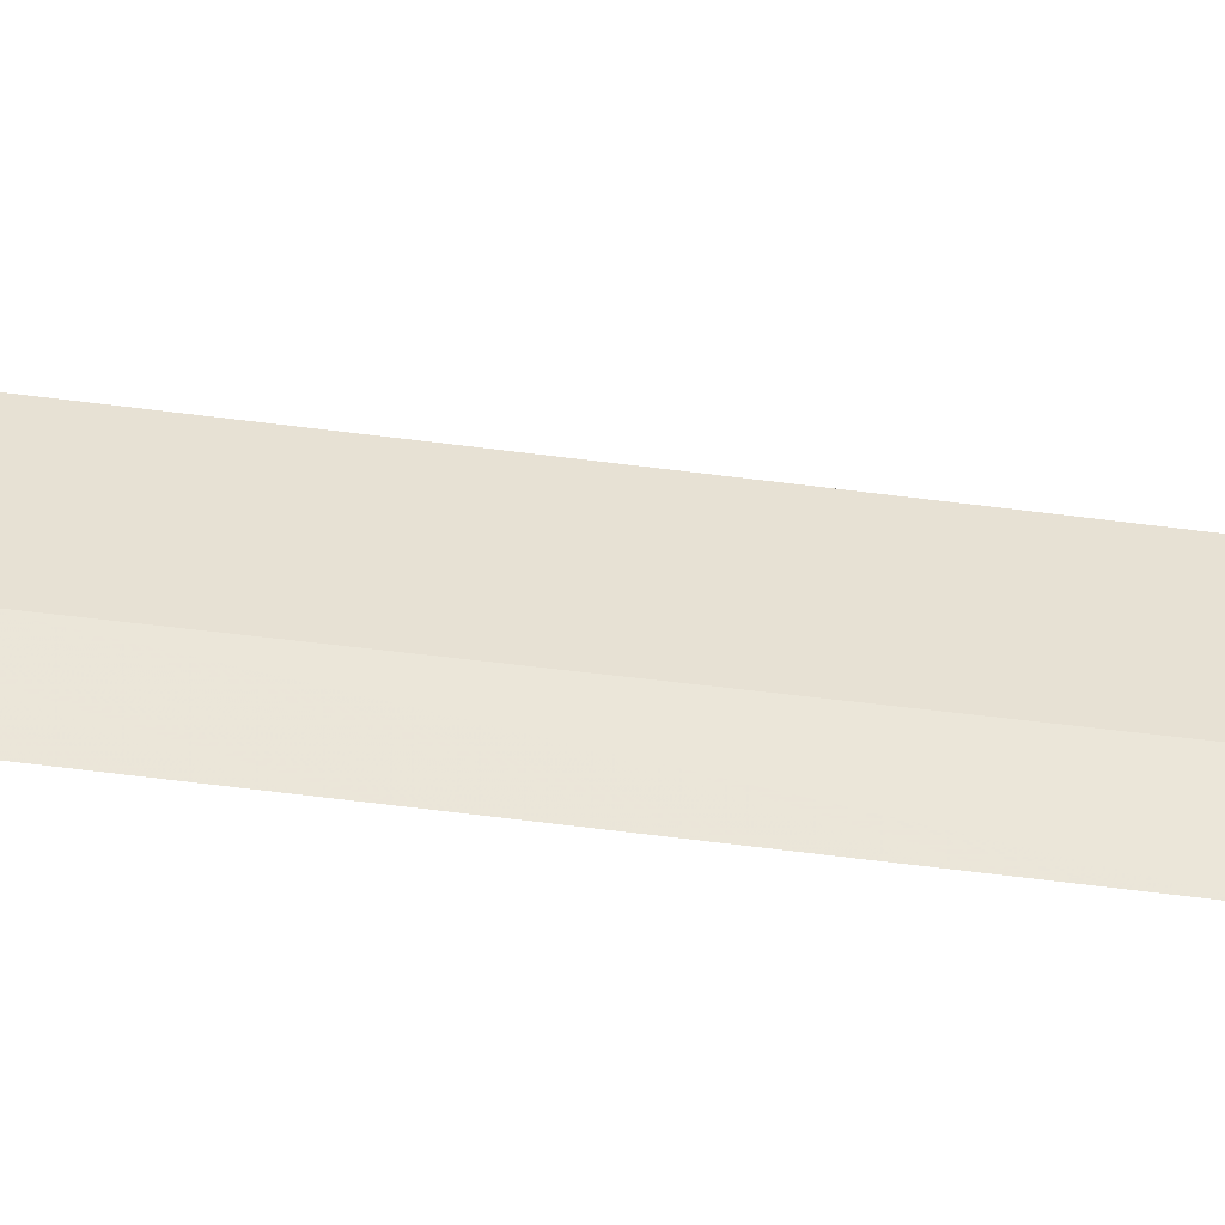
<metadata>
{"format":"obj","ext":"obj","renderer":"f3d","projection":"perspective","resolution":1024,"background":"white","views":[{"elev":-50.9,"azim":-99.8,"up":"+Y"}]}
</metadata>
<code>
v 0.4134 -8.856 -187.1
v -0.2639 -7.531 -189.3
v 0.4249 -7.423 -189.2
v -0.6814 -9.088 -187.2
v 0.3983 -8.844 -184.3
v -1.218 -9.242 -184.3
v -1.297 -8.502 -181.9
v 0.3874 -8.142 -182.1
v 0.3804 -6.451 -180.8
v -1.664 -6.756 -180.4
v -1.911 -4.547 -180.3
v 0.3815 -4.542 -180.8
v 0.4358 -4.994 -191
v -0.7672 -7.827 -189.6
v -1.482 -9.722 -187.5
v -2.402 -10.33 -184.3
v -2.531 -9.489 -181.4
v -3.165 -7.592 -179.5
v -3.595 -4.564 -179
v -0.9498 -8.231 -190
v -1.773 -10.59 -188
v -2.835 -11.82 -184.3
v -2.986 -10.84 -180.8
v -3.72 -8.736 -178.2
v -4.218 -4.588 -177.1
v -0.763 -8.636 -190.4
v -1.478 -11.46 -188.5
v -2.403 -13.3 -184.3
v -2.539 -12.19 -180.1
v -3.18 -9.878 -176.9
v -3.615 -4.611 -175.2
v -0.2567 -8.932 -190.7
v -0.674 -12.09 -188.8
v -1.219 -14.39 -184.3
v -1.311 -13.18 -179.6
v -1.689 -10.72 -175.9
v -1.946 -4.63 -173.9
v 0.4335 -9.041 -190.8
v 0.4217 -12.32 -188.9
v 0.3967 -14.79 -184.3
v 0.3707 -13.54 -179.4
v 0.3514 -11.02 -175.6
v 0.3413 -4.636 -173.3
v 1.517 -12.09 -188.8
v 1.122 -8.933 -190.7
v 2.013 -14.39 -184.3
v 2.054 -13.18 -179.6
v 2.396 -10.72 -175.9
v 2.634 -4.632 -173.8
v 2.317 -11.46 -188.4
v 1.625 -8.637 -190.4
v 3.197 -13.31 -184.3
v 3.289 -12.19 -180.1
v 3.897 -9.881 -176.9
v 4.318 -4.615 -175.2
v 2.608 -10.59 -188
v 1.808 -8.233 -190
v 3.63 -11.82 -184.3
v 3.744 -10.84 -180.7
v 4.451 -8.738 -178.2
v 4.941 -4.591 -177.1
v 2.313 -9.723 -187.5
v 1.621 -7.828 -189.6
v 3.197 -10.33 -184.3
v 3.297 -9.491 -181.4
v 3.912 -7.595 -179.4
v 4.338 -4.567 -178.9
v 1.509 -9.088 -187.2
v 1.115 -7.532 -189.3
v 2.014 -9.243 -184.3
v 2.068 -8.503 -181.9
v 2.421 -6.758 -180.4
v 2.669 -4.549 -180.3
v 2.064 -0.6062 -186.7
v 0.4294 -1.621 -189.6
v 0.413 -0.9601 -186.5
v 1.656 -1.423 -189.8
v 0.4006 -0.8817 -184.2
v 2.412 -0.3858 -184.2
v 2.534 -1.189 -182.1
v 0.3908 -1.642 -182.4
v 0.3845 -3.099 -181.3
v 2.851 -2.74 -180.8
v 0.4488 -4.302 -193.4
v 3.274 0.3614 -187.2
v 2.557 -0.8844 -190.3
v 3.886 0.9678 -184.1
v 4.101 0.05382 -181.5
v 4.652 -1.758 -179.6
v 3.72 1.685 -187.8
v 2.89 -0.1463 -191.1
v 4.425 2.82 -184.1
v 4.671 1.751 -180.6
v 5.306 -0.4181 -178
v 3.282 3.008 -188.5
v 2.565 0.5924 -191.8
v 3.887 4.669 -184.1
v 4.092 3.448 -179.7
v 4.636 0.9243 -176.5
v 2.078 3.976 -189
v 1.671 1.133 -192.3
v 2.414 6.026 -184.1
v 2.52 4.691 -179
v 2.823 1.907 -175.3
v 0.4291 4.331 -189.1
v 0.4457 1.331 -192.5
v 0.4026 6.522 -184.1
v 0.374 5.147 -178.8
v 0.3518 2.268 -174.9
v -0.7809 1.133 -192.3
v -1.222 3.978 -189
v -1.609 6.027 -184.1
v -1.769 4.693 -179.1
v -2.115 1.908 -175.3
v -1.681 0.593 -191.8
v -2.432 3.009 -188.5
v -3.082 4.672 -184.1
v -3.336 3.451 -179.7
v -3.916 0.9266 -176.5
v -2.014 -0.1441 -191.1
v -2.878 1.687 -187.8
v -3.622 2.822 -184.1
v -3.906 1.754 -180.6
v -4.57 -0.4138 -178.1
v -1.69 -0.8822 -190.4
v -2.44 0.3635 -187.2
v -3.083 0.9704 -184.2
v -3.328 0.05679 -181.5
v -3.9 -1.756 -179.7
v -0.7956 -1.422 -189.8
v -1.235 -0.6054 -186.7
v -1.611 -0.3844 -184.2
v -1.754 -1.187 -182.2
v -2.087 -2.738 -180.8
v -1.642 1.362 -87.68
v -3.258 -1.587 -176.3
v -1.169 2.485 -176.3
v -3.731 -2.711 -87.74
v -3.229 -7.288 -176.4
v -3.702 -8.412 -87.81
v -1.099 -11.28 -176.4
v -1.573 -12.4 -87.85
v 1.884 -11.22 -176.4
v 1.41 -12.35 -87.84
v 3.973 -7.15 -176.4
v 3.499 -8.274 -87.77
v 3.944 -1.449 -176.3
v 3.47 -2.572 -87.7
v 1.814 2.542 -176.3
v 1.341 1.419 -87.66
v 0.3578 -4.369 -176.3
v -0.1161 -5.492 -87.76
v 1.51 3.898 -21.21
v 1.257 -6.492 25.42
v 1.258 5.014 25.98
v 1.506 -7.965 -21.22
v 1.701 -7.612 -57.63
v -0.1342 -13.54 -84.82
v -0.2805 -13.89 -57.5
v 1.845 -7.445 -84.57
v 0.5281 0.1612 162.3
v -1.415 -5.845 155.4
v -1.457 -4.996 163.3
v 0.5695 -0.5205 154.5
v 0.4982 0.7814 168
v -1.485 -4.303 168.6
v -1.517 -3.006 174.8
v 0.4658 2.253 174.1
v -1.546 -0.9863 180.2
v 0.4423 3.957 178.7
v -1.576 2.547 186
v 0.4191 7.144 183.2
v -1.594 5.919 189.7
v 0.401 10.1 186.8
v -1.61 9.295 192.9
v 0.39 12.35 188.9
v 0.3848 13.89 190.1
v -1.629 14.47 196.8
v -1.204 -8.701 115.7
v 0.7787 -3.393 115.2
v 1.052 -5.35 63.91
v -0.9271 -11.43 63.7
v -0.721 -12.69 25
v -0.4734 -13.7 -21.39
v 1.848 3.467 -84.43
v 1.704 3.698 -57.6
v 1.055 6.135 64.12
v 0.7871 8.873 114.4
v 0.5838 11.25 152.6
v -2.446 3.9 -21.23
v -2.699 -6.491 25.4
v -2.45 -7.963 -21.24
v -2.698 5.016 25.96
v -2.256 -7.61 -57.65
v -2.112 -7.443 -84.59
v -3.428 0.1619 162.3
v -3.387 -0.5199 154.5
v -3.458 0.7827 168
v -3.49 2.254 174.1
v -3.514 3.959 178.6
v -3.537 7.145 183.2
v -3.555 10.1 186.7
v -3.566 12.35 188.9
v -3.572 13.89 190.1
v -3.178 -3.391 115.2
v -2.904 -5.348 63.88
v -2.109 3.469 -84.45
v -2.252 3.699 -57.62
v -2.901 6.136 64.1
v -3.169 8.874 114.4
v -3.372 11.25 152.6
v -1.594 13.89 190.1
v -1.394 11.25 152.6
v -1.191 8.873 114.4
v -0.9232 6.135 64.11
v -0.7199 5.015 25.97
v -0.4683 3.899 -21.22
v -0.2738 3.698 -57.61
v -0.1305 3.467 -84.44
v 0.4134 -8.856 -187.1
v -0.2639 -7.531 -189.3
v 0.4249 -7.423 -189.2
v -0.6814 -9.088 -187.2
v 0.3983 -8.844 -184.3
v -1.218 -9.242 -184.3
v -1.297 -8.502 -181.9
v 0.3874 -8.142 -182.1
v 0.3804 -6.451 -180.8
v -1.664 -6.756 -180.4
v -1.911 -4.547 -180.3
v 0.3815 -4.542 -180.8
v 0.4358 -4.994 -191
v -0.7672 -7.827 -189.6
v -1.482 -9.722 -187.5
v -2.402 -10.33 -184.3
v -2.531 -9.489 -181.4
v -3.165 -7.592 -179.5
v -3.595 -4.564 -179
v -0.9498 -8.231 -190
v -1.773 -10.59 -188
v -2.835 -11.82 -184.3
v -2.986 -10.84 -180.8
v -3.72 -8.736 -178.2
v -4.218 -4.588 -177.1
v -0.763 -8.636 -190.4
v -1.478 -11.46 -188.5
v -2.403 -13.3 -184.3
v -2.539 -12.19 -180.1
v -3.18 -9.878 -176.9
v -3.615 -4.611 -175.2
v -0.2567 -8.932 -190.7
v -0.674 -12.09 -188.8
v -1.219 -14.39 -184.3
v -1.311 -13.18 -179.6
v -1.689 -10.72 -175.9
v -1.946 -4.63 -173.9
v 0.4335 -9.041 -190.8
v 0.4217 -12.32 -188.9
v 0.3967 -14.79 -184.3
v 0.3707 -13.54 -179.4
v 0.3514 -11.02 -175.6
v 0.3413 -4.636 -173.3
v 1.517 -12.09 -188.8
v 1.122 -8.933 -190.7
v 2.013 -14.39 -184.3
v 2.054 -13.18 -179.6
v 2.396 -10.72 -175.9
v 2.634 -4.632 -173.8
v 2.317 -11.46 -188.4
v 1.625 -8.637 -190.4
v 3.197 -13.31 -184.3
v 3.289 -12.19 -180.1
v 3.897 -9.881 -176.9
v 4.318 -4.615 -175.2
v 2.608 -10.59 -188
v 1.808 -8.233 -190
v 3.63 -11.82 -184.3
v 3.744 -10.84 -180.7
v 4.451 -8.738 -178.2
v 4.941 -4.591 -177.1
v 2.313 -9.723 -187.5
v 1.621 -7.828 -189.6
v 3.197 -10.33 -184.3
v 3.297 -9.491 -181.4
v 3.912 -7.595 -179.4
v 4.338 -4.567 -178.9
v 1.509 -9.088 -187.2
v 1.115 -7.532 -189.3
v 2.014 -9.243 -184.3
v 2.068 -8.503 -181.9
v 2.421 -6.758 -180.4
v 2.669 -4.549 -180.3
v 2.064 -0.6062 -186.7
v 0.4294 -1.621 -189.6
v 0.413 -0.9601 -186.5
v 1.656 -1.423 -189.8
v 0.4006 -0.8817 -184.2
v 2.412 -0.3858 -184.2
v 2.534 -1.189 -182.1
v 0.3908 -1.642 -182.4
v 0.3845 -3.099 -181.3
v 2.851 -2.74 -180.8
v 0.4488 -4.302 -193.4
v 3.274 0.3614 -187.2
v 2.557 -0.8844 -190.3
v 3.886 0.9678 -184.1
v 4.101 0.05382 -181.5
v 4.652 -1.758 -179.6
v 3.72 1.685 -187.8
v 2.89 -0.1463 -191.1
v 4.425 2.82 -184.1
v 4.671 1.751 -180.6
v 5.306 -0.4181 -178
v 3.282 3.008 -188.5
v 2.565 0.5924 -191.8
v 3.887 4.669 -184.1
v 4.092 3.448 -179.7
v 4.636 0.9243 -176.5
v 2.078 3.976 -189
v 1.671 1.133 -192.3
v 2.414 6.026 -184.1
v 2.52 4.691 -179
v 2.823 1.907 -175.3
v 0.4291 4.331 -189.1
v 0.4457 1.331 -192.5
v 0.4026 6.522 -184.1
v 0.374 5.147 -178.8
v 0.3518 2.268 -174.9
v -0.7809 1.133 -192.3
v -1.222 3.978 -189
v -1.609 6.027 -184.1
v -1.769 4.693 -179.1
v -2.115 1.908 -175.3
v -1.681 0.593 -191.8
v -2.432 3.009 -188.5
v -3.082 4.672 -184.1
v -3.336 3.451 -179.7
v -3.916 0.9266 -176.5
v -2.014 -0.1441 -191.1
v -2.878 1.687 -187.8
v -3.622 2.822 -184.1
v -3.906 1.754 -180.6
v -4.57 -0.4138 -178.1
v -1.69 -0.8822 -190.4
v -2.44 0.3635 -187.2
v -3.083 0.9704 -184.2
v -3.328 0.05679 -181.5
v -3.9 -1.756 -179.7
v -0.7956 -1.422 -189.8
v -1.235 -0.6054 -186.7
v -1.611 -0.3844 -184.2
v -1.754 -1.187 -182.2
v -2.087 -2.738 -180.8
v -1.642 1.362 -87.68
v -3.258 -1.587 -176.3
v -1.169 2.485 -176.3
v -3.731 -2.711 -87.74
v -3.229 -7.288 -176.4
v -3.702 -8.412 -87.81
v -1.099 -11.28 -176.4
v -1.573 -12.4 -87.85
v 1.884 -11.22 -176.4
v 1.41 -12.35 -87.84
v 3.973 -7.15 -176.4
v 3.499 -8.274 -87.77
v 3.944 -1.449 -176.3
v 3.47 -2.572 -87.7
v 1.814 2.542 -176.3
v 1.341 1.419 -87.66
v 0.3578 -4.369 -176.3
v -0.1161 -5.492 -87.76
v 1.51 3.898 -21.21
v 1.257 -6.492 25.42
v 1.258 5.014 25.98
v 1.506 -7.965 -21.22
v 1.701 -7.612 -57.63
v -0.1342 -13.54 -84.82
v -0.2805 -13.89 -57.5
v 1.845 -7.445 -84.57
v 0.5281 0.1612 162.3
v -1.415 -5.845 155.4
v -1.457 -4.996 163.3
v 0.5695 -0.5205 154.5
v 0.4982 0.7814 168
v -1.485 -4.303 168.6
v -1.517 -3.006 174.8
v 0.4658 2.253 174.1
v -1.546 -0.9863 180.2
v 0.4423 3.957 178.7
v -1.576 2.547 186
v 0.4191 7.144 183.2
v -1.594 5.919 189.7
v 0.401 10.1 186.8
v -1.61 9.295 192.9
v 0.39 12.35 188.9
v 0.3848 13.89 190.1
v -1.629 14.47 196.8
v -1.204 -8.701 115.7
v 0.7787 -3.393 115.2
v 1.052 -5.35 63.91
v -0.9271 -11.43 63.7
v -0.721 -12.69 25
v -0.4734 -13.7 -21.39
v 1.848 3.467 -84.43
v 1.704 3.698 -57.6
v 1.055 6.135 64.12
v 0.7871 8.873 114.4
v 0.5838 11.25 152.6
v -2.446 3.9 -21.23
v -2.699 -6.491 25.4
v -2.45 -7.963 -21.24
v -2.698 5.016 25.96
v -2.256 -7.61 -57.65
v -2.112 -7.443 -84.59
v -3.428 0.1619 162.3
v -3.387 -0.5199 154.5
v -3.458 0.7827 168
v -3.49 2.254 174.1
v -3.514 3.959 178.6
v -3.537 7.145 183.2
v -3.555 10.1 186.7
v -3.566 12.35 188.9
v -3.572 13.89 190.1
v -3.178 -3.391 115.2
v -2.904 -5.348 63.88
v -2.109 3.469 -84.45
v -2.252 3.699 -57.62
v -2.901 6.136 64.1
v -3.169 8.874 114.4
v -3.372 11.25 152.6
v -1.594 13.89 190.1
v -1.394 11.25 152.6
v -1.191 8.873 114.4
v -0.9232 6.135 64.11
v -0.7199 5.015 25.97
v -0.4683 3.899 -21.22
v -0.2738 3.698 -57.61
v -0.1305 3.467 -84.44
g ss
f 3 2 1
f 1 2 4
f 1 4 5
f 5 4 6
f 8 5 7
f 7 5 6
f 8 7 9
f 9 7 10
f 12 9 11
f 11 9 10
f 3 13 2
f 2 14 4
f 4 14 15
f 4 15 6
f 6 15 16
f 7 6 17
f 17 6 16
f 7 17 10
f 10 17 18
f 11 10 19
f 19 10 18
f 2 13 14
f 14 20 15
f 15 20 21
f 15 21 16
f 16 21 22
f 17 16 23
f 23 16 22
f 17 23 18
f 18 23 24
f 19 18 25
f 25 18 24
f 14 13 20
f 20 26 21
f 21 26 27
f 21 27 22
f 22 27 28
f 23 22 29
f 29 22 28
f 24 23 30
f 30 23 29
f 25 24 31
f 31 24 30
f 20 13 26
f 26 32 27
f 27 32 33
f 27 33 28
f 28 33 34
f 29 28 35
f 35 28 34
f 30 29 36
f 36 29 35
f 31 30 37
f 37 30 36
f 26 13 32
f 32 38 33
f 33 38 39
f 33 39 34
f 34 39 40
f 35 34 41
f 41 34 40
f 36 35 42
f 42 35 41
f 37 36 43
f 43 36 42
f 32 13 38
f 39 38 44
f 44 38 45
f 40 39 46
f 46 39 44
f 40 46 41
f 41 46 47
f 41 47 42
f 42 47 48
f 42 48 43
f 43 48 49
f 38 13 45
f 44 45 50
f 50 45 51
f 46 44 52
f 52 44 50
f 46 52 47
f 47 52 53
f 47 53 48
f 48 53 54
f 48 54 49
f 49 54 55
f 45 13 51
f 50 51 56
f 56 51 57
f 52 50 58
f 58 50 56
f 52 58 53
f 53 58 59
f 53 59 54
f 54 59 60
f 54 60 55
f 55 60 61
f 51 13 57
f 56 57 62
f 62 57 63
f 58 56 64
f 64 56 62
f 58 64 59
f 59 64 65
f 60 59 66
f 66 59 65
f 60 66 61
f 61 66 67
f 57 13 63
f 62 63 68
f 68 63 69
f 64 62 70
f 70 62 68
f 64 70 65
f 65 70 71
f 66 65 72
f 72 65 71
f 66 72 67
f 67 72 73
f 63 13 69
f 68 69 1
f 1 69 3
f 70 68 5
f 5 68 1
f 70 5 71
f 71 5 8
f 72 71 9
f 9 71 8
f 72 9 73
f 73 9 12
f 69 13 3
f 76 75 74
f 74 75 77
f 76 74 78
f 78 74 79
f 81 78 80
f 80 78 79
f 81 80 82
f 82 80 83
f 12 82 73
f 73 82 83
f 75 84 77
f 74 77 85
f 85 77 86
f 74 85 79
f 79 85 87
f 80 79 88
f 88 79 87
f 80 88 83
f 83 88 89
f 73 83 67
f 67 83 89
f 77 84 86
f 85 86 90
f 90 86 91
f 85 90 87
f 87 90 92
f 88 87 93
f 93 87 92
f 88 93 89
f 89 93 94
f 67 89 61
f 61 89 94
f 86 84 91
f 90 91 95
f 95 91 96
f 90 95 92
f 92 95 97
f 93 92 98
f 98 92 97
f 94 93 99
f 99 93 98
f 61 94 55
f 55 94 99
f 91 84 96
f 95 96 100
f 100 96 101
f 95 100 97
f 97 100 102
f 98 97 103
f 103 97 102
f 99 98 104
f 104 98 103
f 55 99 49
f 49 99 104
f 96 84 101
f 100 101 105
f 105 101 106
f 100 105 102
f 102 105 107
f 103 102 108
f 108 102 107
f 104 103 109
f 109 103 108
f 49 104 43
f 43 104 109
f 101 84 106
f 106 110 105
f 105 110 111
f 107 105 112
f 112 105 111
f 107 112 108
f 108 112 113
f 108 113 109
f 109 113 114
f 109 114 43
f 43 114 37
f 106 84 110
f 110 115 111
f 111 115 116
f 112 111 117
f 117 111 116
f 112 117 113
f 113 117 118
f 113 118 114
f 114 118 119
f 114 119 37
f 37 119 31
f 110 84 115
f 115 120 116
f 116 120 121
f 117 116 122
f 122 116 121
f 117 122 118
f 118 122 123
f 118 123 119
f 119 123 124
f 119 124 31
f 31 124 25
f 115 84 120
f 120 125 121
f 121 125 126
f 122 121 127
f 127 121 126
f 122 127 123
f 123 127 128
f 124 123 129
f 129 123 128
f 124 129 25
f 25 129 19
f 120 84 125
f 125 130 126
f 126 130 131
f 127 126 132
f 132 126 131
f 127 132 128
f 128 132 133
f 129 128 134
f 134 128 133
f 129 134 19
f 19 134 11
f 125 84 130
f 130 75 131
f 131 75 76
f 132 131 78
f 78 131 76
f 133 132 81
f 81 132 78
f 134 133 82
f 82 133 81
f 134 82 11
f 11 82 12
f 130 84 75
f 137 136 135
f 135 136 138
f 136 139 138
f 138 139 140
f 139 141 140
f 140 141 142
f 141 143 142
f 142 143 144
f 143 145 144
f 144 145 146
f 145 147 146
f 146 147 148
f 147 149 148
f 148 149 150
f 149 137 150
f 150 137 135
f 136 137 151
f 139 136 151
f 141 139 151
f 143 141 151
f 145 143 151
f 147 145 151
f 149 147 151
f 137 149 151
f 135 138 152
f 138 140 152
f 140 142 152
f 142 144 152
f 144 146 152
f 146 148 152
f 148 150 152
f 150 135 152
f 155 154 153
f 153 154 156
f 159 158 157
f 157 158 160
f 163 162 161
f 161 162 164
f 166 163 165
f 165 163 161
f 166 165 167
f 167 165 168
f 167 168 169
f 169 168 170
f 169 170 171
f 171 170 172
f 171 172 173
f 173 172 174
f 173 174 175
f 175 174 176
f 178 175 177
f 177 175 176
f 162 179 164
f 164 179 180
f 182 181 179
f 179 181 180
f 183 154 182
f 182 154 181
f 184 156 183
f 183 156 154
f 184 159 156
f 156 159 157
f 186 157 185
f 185 157 160
f 186 153 157
f 157 153 156
f 187 181 155
f 155 181 154
f 188 180 187
f 187 180 181
f 165 161 189
f 189 161 164
f 188 189 180
f 180 189 164
f 170 168 189
f 189 168 165
f 174 172 189
f 189 172 170
f 177 176 189
f 189 176 174
f 192 191 190
f 190 191 193
f 159 194 158
f 158 194 195
f 163 196 162
f 162 196 197
f 166 198 163
f 163 198 196
f 199 198 167
f 167 198 166
f 200 199 169
f 169 199 167
f 201 200 171
f 171 200 169
f 202 201 173
f 173 201 171
f 203 202 175
f 175 202 173
f 203 175 204
f 204 175 178
f 162 197 179
f 179 197 205
f 205 206 179
f 179 206 182
f 206 191 182
f 182 191 183
f 191 192 183
f 183 192 184
f 184 192 159
f 159 192 194
f 195 194 207
f 207 194 208
f 208 194 190
f 190 194 192
f 191 206 193
f 193 206 209
f 206 205 209
f 209 205 210
f 198 211 196
f 211 197 196
f 210 205 211
f 211 205 197
f 200 211 199
f 211 198 199
f 202 211 201
f 211 200 201
f 204 211 203
f 211 202 203
f 178 177 212
f 177 189 212
f 212 189 213
f 188 187 214
f 214 187 215
f 187 155 215
f 215 155 216
f 153 186 217
f 217 186 218
f 186 185 218
f 218 185 219
f 155 153 216
f 216 153 217
f 189 188 213
f 213 188 214
f 204 178 212
f 211 204 213
f 213 204 212
f 209 210 215
f 215 210 214
f 193 209 216
f 216 209 215
f 208 190 218
f 218 190 217
f 207 208 219
f 219 208 218
f 190 193 217
f 217 193 216
f 210 211 214
f 214 211 213
g sb
f 222 221 220
f 220 221 223
f 220 223 224
f 224 223 225
f 227 224 226
f 226 224 225
f 227 226 228
f 228 226 229
f 231 228 230
f 230 228 229
f 222 232 221
f 221 233 223
f 223 233 234
f 223 234 225
f 225 234 235
f 226 225 236
f 236 225 235
f 226 236 229
f 229 236 237
f 230 229 238
f 238 229 237
f 221 232 233
f 233 239 234
f 234 239 240
f 234 240 235
f 235 240 241
f 236 235 242
f 242 235 241
f 236 242 237
f 237 242 243
f 238 237 244
f 244 237 243
f 233 232 239
f 239 245 240
f 240 245 246
f 240 246 241
f 241 246 247
f 242 241 248
f 248 241 247
f 243 242 249
f 249 242 248
f 244 243 250
f 250 243 249
f 239 232 245
f 245 251 246
f 246 251 252
f 246 252 247
f 247 252 253
f 248 247 254
f 254 247 253
f 249 248 255
f 255 248 254
f 250 249 256
f 256 249 255
f 245 232 251
f 251 257 252
f 252 257 258
f 252 258 253
f 253 258 259
f 254 253 260
f 260 253 259
f 255 254 261
f 261 254 260
f 256 255 262
f 262 255 261
f 251 232 257
f 258 257 263
f 263 257 264
f 259 258 265
f 265 258 263
f 259 265 260
f 260 265 266
f 260 266 261
f 261 266 267
f 261 267 262
f 262 267 268
f 257 232 264
f 263 264 269
f 269 264 270
f 265 263 271
f 271 263 269
f 265 271 266
f 266 271 272
f 266 272 267
f 267 272 273
f 267 273 268
f 268 273 274
f 264 232 270
f 269 270 275
f 275 270 276
f 271 269 277
f 277 269 275
f 271 277 272
f 272 277 278
f 272 278 273
f 273 278 279
f 273 279 274
f 274 279 280
f 270 232 276
f 275 276 281
f 281 276 282
f 277 275 283
f 283 275 281
f 277 283 278
f 278 283 284
f 279 278 285
f 285 278 284
f 279 285 280
f 280 285 286
f 276 232 282
f 281 282 287
f 287 282 288
f 283 281 289
f 289 281 287
f 283 289 284
f 284 289 290
f 285 284 291
f 291 284 290
f 285 291 286
f 286 291 292
f 282 232 288
f 287 288 220
f 220 288 222
f 289 287 224
f 224 287 220
f 289 224 290
f 290 224 227
f 291 290 228
f 228 290 227
f 291 228 292
f 292 228 231
f 288 232 222
f 295 294 293
f 293 294 296
f 295 293 297
f 297 293 298
f 300 297 299
f 299 297 298
f 300 299 301
f 301 299 302
f 231 301 292
f 292 301 302
f 294 303 296
f 293 296 304
f 304 296 305
f 293 304 298
f 298 304 306
f 299 298 307
f 307 298 306
f 299 307 302
f 302 307 308
f 292 302 286
f 286 302 308
f 296 303 305
f 304 305 309
f 309 305 310
f 304 309 306
f 306 309 311
f 307 306 312
f 312 306 311
f 307 312 308
f 308 312 313
f 286 308 280
f 280 308 313
f 305 303 310
f 309 310 314
f 314 310 315
f 309 314 311
f 311 314 316
f 312 311 317
f 317 311 316
f 313 312 318
f 318 312 317
f 280 313 274
f 274 313 318
f 310 303 315
f 314 315 319
f 319 315 320
f 314 319 316
f 316 319 321
f 317 316 322
f 322 316 321
f 318 317 323
f 323 317 322
f 274 318 268
f 268 318 323
f 315 303 320
f 319 320 324
f 324 320 325
f 319 324 321
f 321 324 326
f 322 321 327
f 327 321 326
f 323 322 328
f 328 322 327
f 268 323 262
f 262 323 328
f 320 303 325
f 325 329 324
f 324 329 330
f 326 324 331
f 331 324 330
f 326 331 327
f 327 331 332
f 327 332 328
f 328 332 333
f 328 333 262
f 262 333 256
f 325 303 329
f 329 334 330
f 330 334 335
f 331 330 336
f 336 330 335
f 331 336 332
f 332 336 337
f 332 337 333
f 333 337 338
f 333 338 256
f 256 338 250
f 329 303 334
f 334 339 335
f 335 339 340
f 336 335 341
f 341 335 340
f 336 341 337
f 337 341 342
f 337 342 338
f 338 342 343
f 338 343 250
f 250 343 244
f 334 303 339
f 339 344 340
f 340 344 345
f 341 340 346
f 346 340 345
f 341 346 342
f 342 346 347
f 343 342 348
f 348 342 347
f 343 348 244
f 244 348 238
f 339 303 344
f 344 349 345
f 345 349 350
f 346 345 351
f 351 345 350
f 346 351 347
f 347 351 352
f 348 347 353
f 353 347 352
f 348 353 238
f 238 353 230
f 344 303 349
f 349 294 350
f 350 294 295
f 351 350 297
f 297 350 295
f 352 351 300
f 300 351 297
f 353 352 301
f 301 352 300
f 353 301 230
f 230 301 231
f 349 303 294
f 356 355 354
f 354 355 357
f 355 358 357
f 357 358 359
f 358 360 359
f 359 360 361
f 360 362 361
f 361 362 363
f 362 364 363
f 363 364 365
f 364 366 365
f 365 366 367
f 366 368 367
f 367 368 369
f 368 356 369
f 369 356 354
f 355 356 370
f 358 355 370
f 360 358 370
f 362 360 370
f 364 362 370
f 366 364 370
f 368 366 370
f 356 368 370
f 354 357 371
f 357 359 371
f 359 361 371
f 361 363 371
f 363 365 371
f 365 367 371
f 367 369 371
f 369 354 371
f 374 373 372
f 372 373 375
f 378 377 376
f 376 377 379
f 382 381 380
f 380 381 383
f 385 382 384
f 384 382 380
f 385 384 386
f 386 384 387
f 386 387 388
f 388 387 389
f 388 389 390
f 390 389 391
f 390 391 392
f 392 391 393
f 392 393 394
f 394 393 395
f 397 394 396
f 396 394 395
f 381 398 383
f 383 398 399
f 401 400 398
f 398 400 399
f 402 373 401
f 401 373 400
f 403 375 402
f 402 375 373
f 403 378 375
f 375 378 376
f 405 376 404
f 404 376 379
f 405 372 376
f 376 372 375
f 406 400 374
f 374 400 373
f 407 399 406
f 406 399 400
f 384 380 408
f 408 380 383
f 407 408 399
f 399 408 383
f 389 387 408
f 408 387 384
f 393 391 408
f 408 391 389
f 396 395 408
f 408 395 393
f 411 410 409
f 409 410 412
f 378 413 377
f 377 413 414
f 382 415 381
f 381 415 416
f 385 417 382
f 382 417 415
f 418 417 386
f 386 417 385
f 419 418 388
f 388 418 386
f 420 419 390
f 390 419 388
f 421 420 392
f 392 420 390
f 422 421 394
f 394 421 392
f 422 394 423
f 423 394 397
f 381 416 398
f 398 416 424
f 424 425 398
f 398 425 401
f 425 410 401
f 401 410 402
f 410 411 402
f 402 411 403
f 403 411 378
f 378 411 413
f 414 413 426
f 426 413 427
f 427 413 409
f 409 413 411
f 410 425 412
f 412 425 428
f 425 424 428
f 428 424 429
f 417 430 415
f 430 416 415
f 429 424 430
f 430 424 416
f 419 430 418
f 430 417 418
f 421 430 420
f 430 419 420
f 423 430 422
f 430 421 422
f 397 396 431
f 396 408 431
f 431 408 432
f 407 406 433
f 433 406 434
f 406 374 434
f 434 374 435
f 372 405 436
f 436 405 437
f 405 404 437
f 437 404 438
f 374 372 435
f 435 372 436
f 408 407 432
f 432 407 433
f 423 397 431
f 430 423 432
f 432 423 431
f 428 429 434
f 434 429 433
f 412 428 435
f 435 428 434
f 427 409 437
f 437 409 436
f 426 427 438
f 438 427 437
f 409 412 436
f 436 412 435
f 429 430 433
f 433 430 432

</code>
